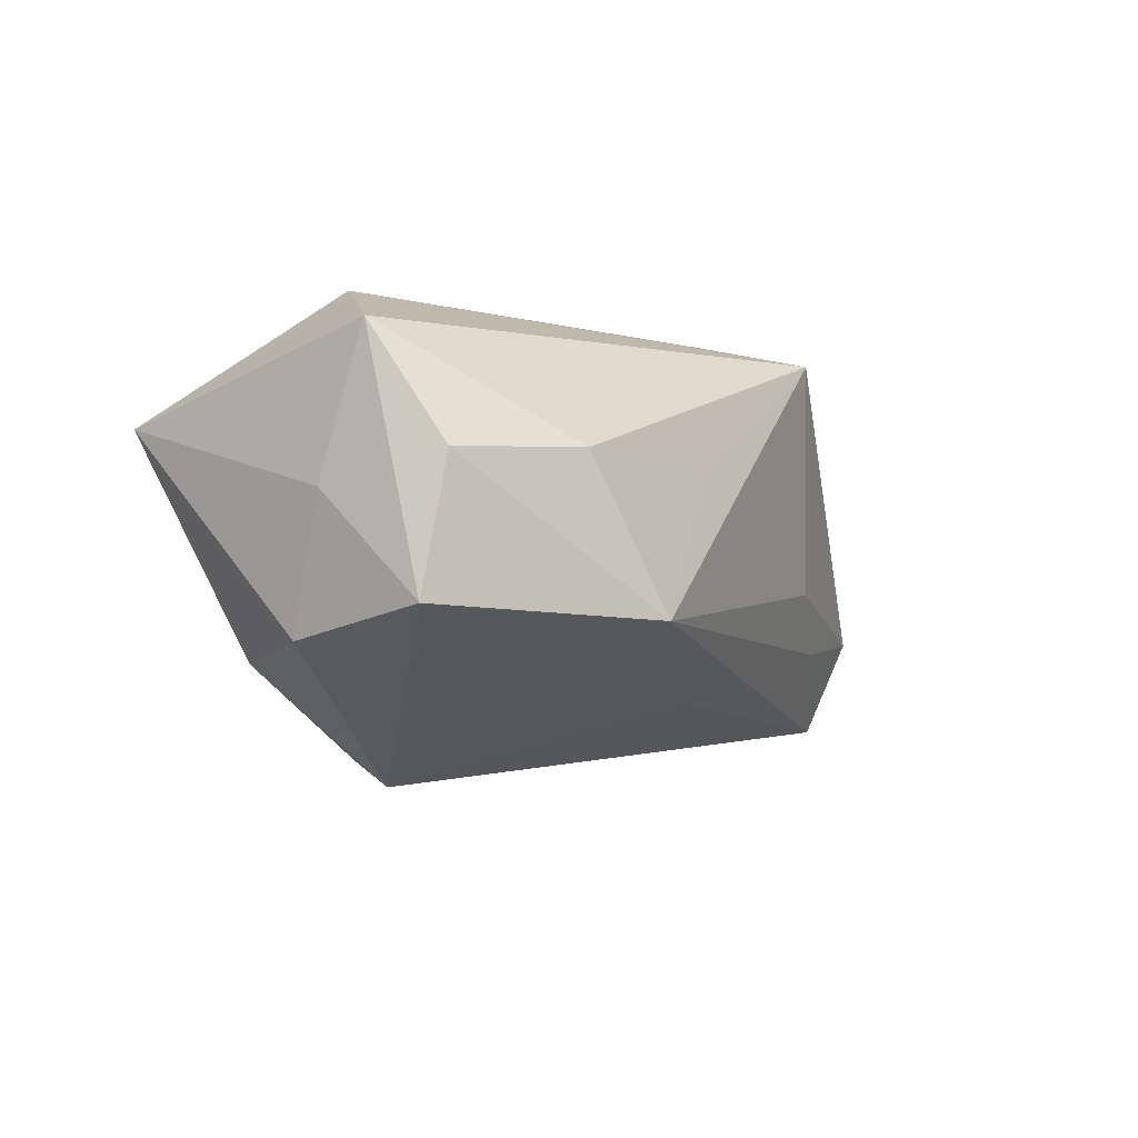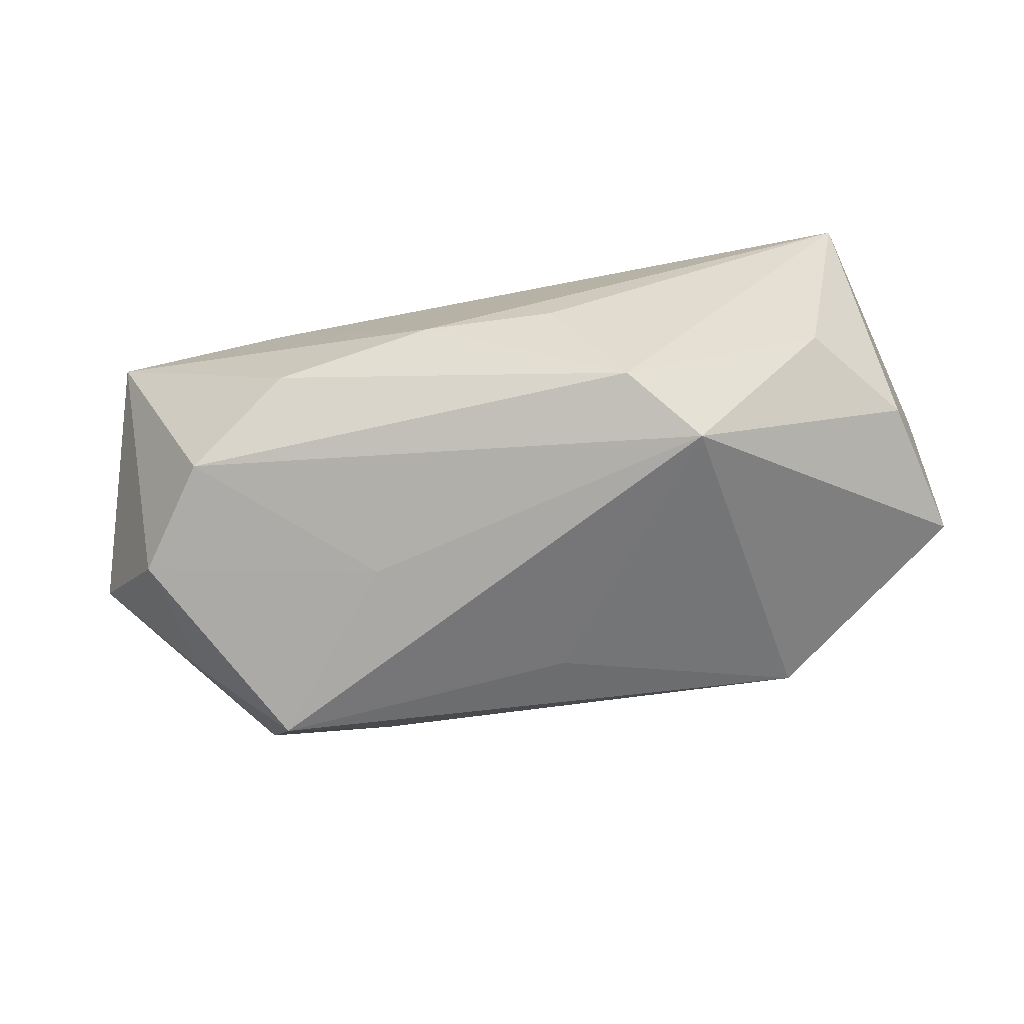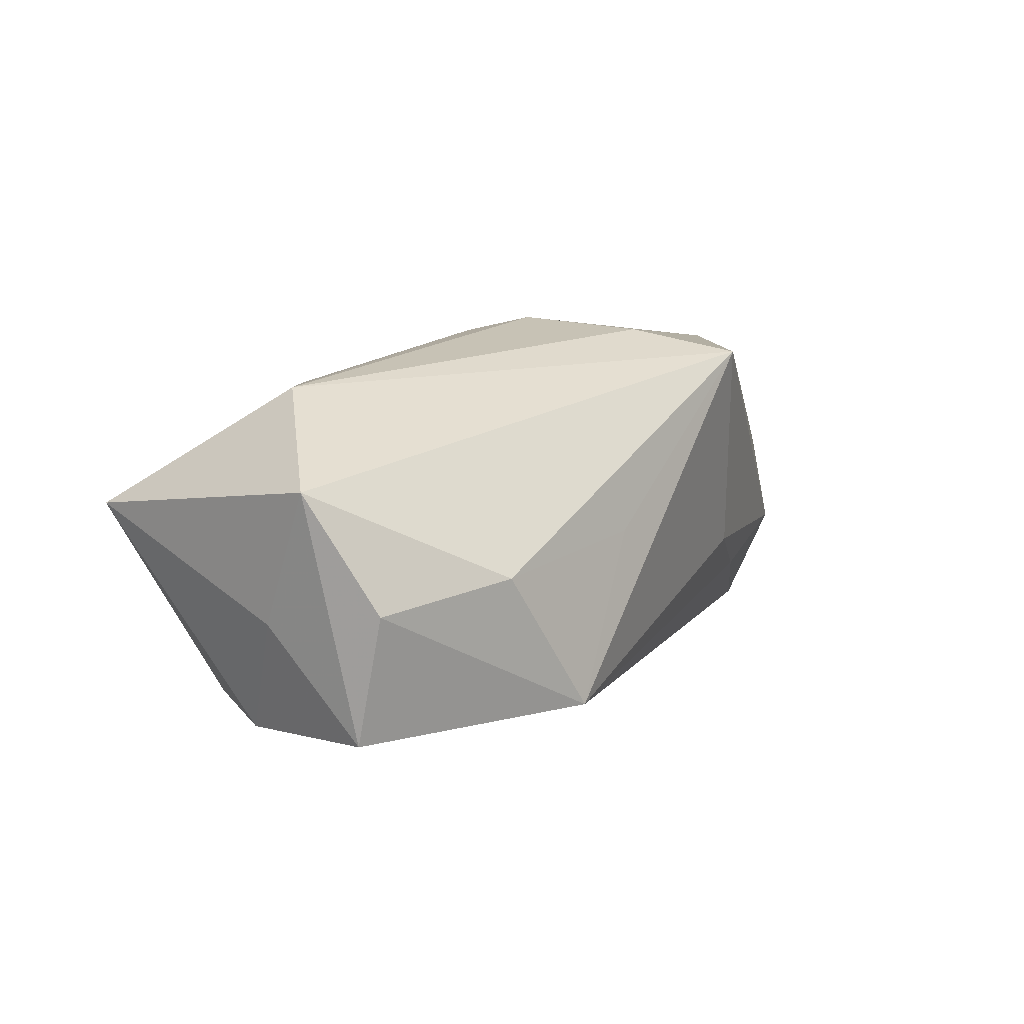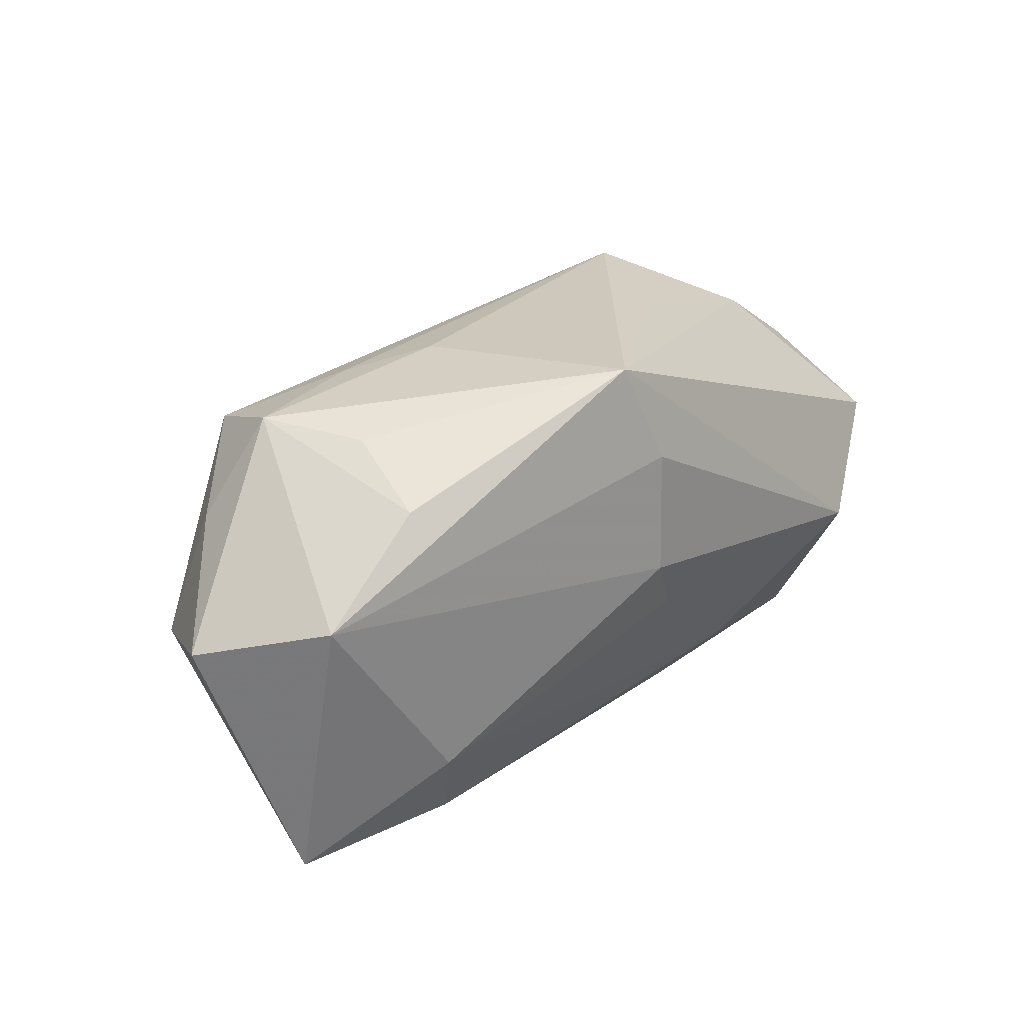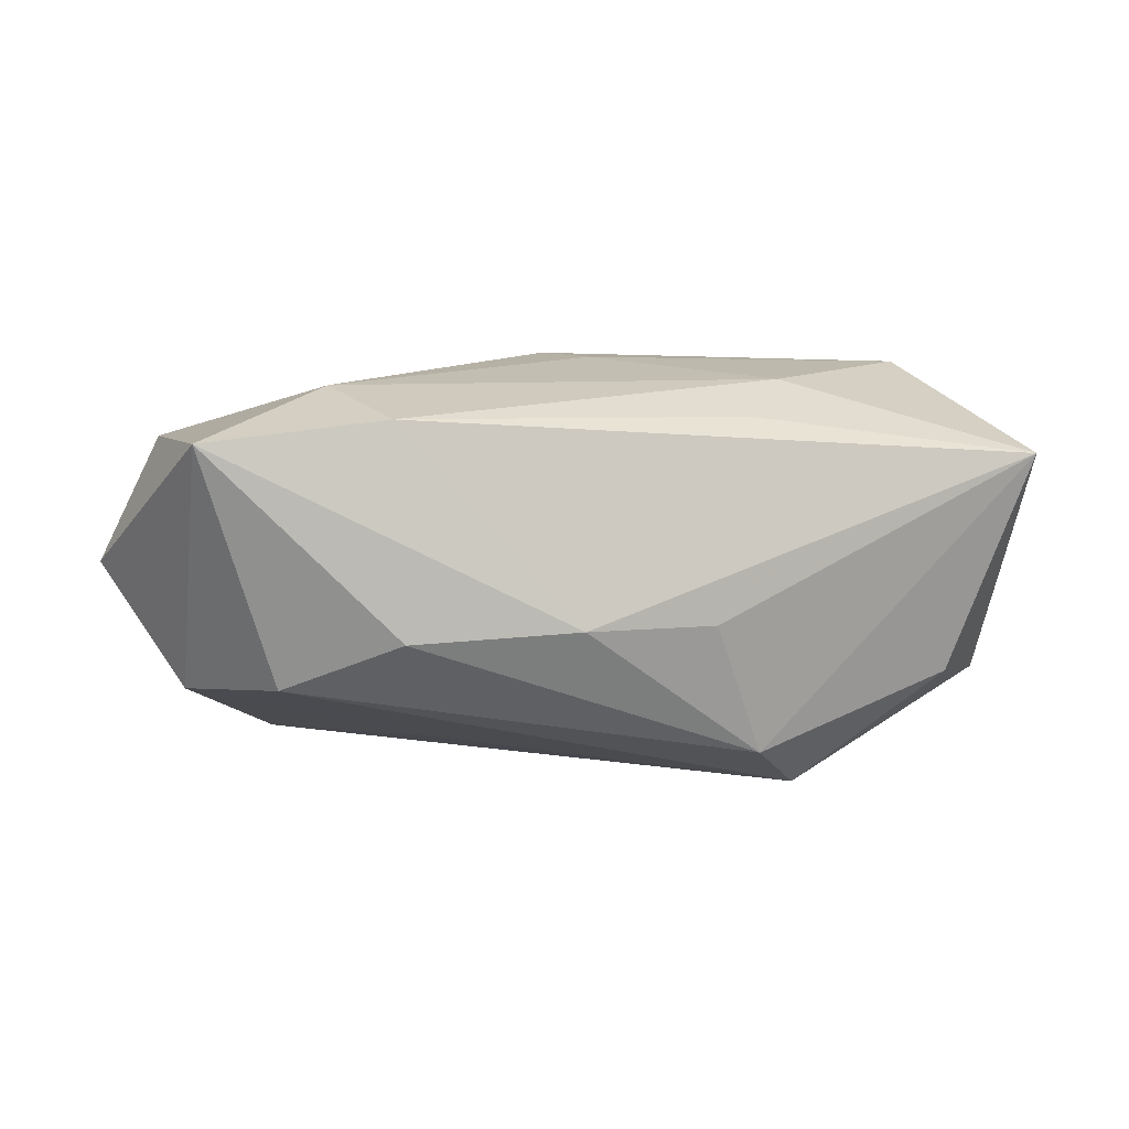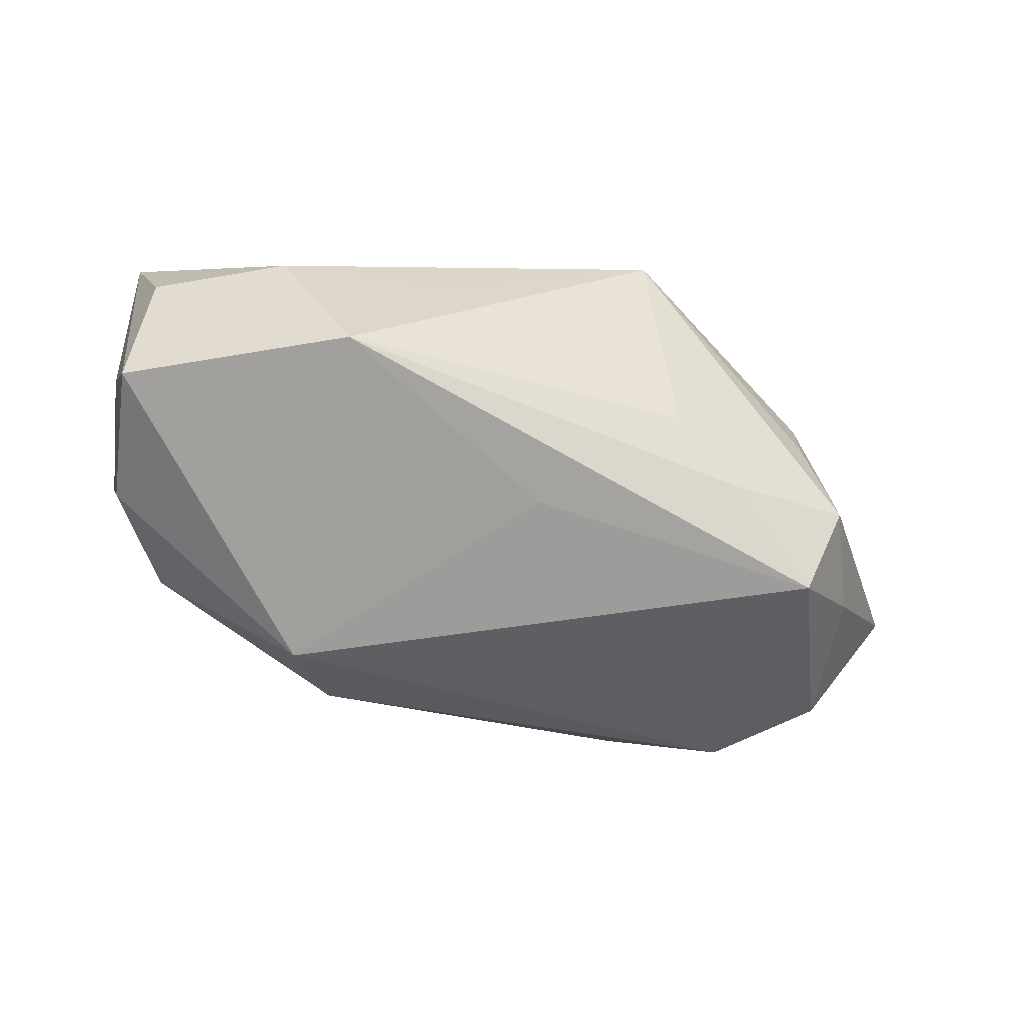
<metadata>
{"format":"obj","ext":"obj","renderer":"f3d","projection":"perspective","resolution":1024,"background":"white","views":[{"elev":-5.9,"azim":115.6,"up":"+Z"},{"elev":-78.0,"azim":10.8,"up":"+Z"},{"elev":19.0,"azim":118.3,"up":"+Z"},{"elev":23.9,"azim":-50.2,"up":"+Y"},{"elev":-6.6,"azim":-16.2,"up":"+Z"},{"elev":-47.1,"azim":157.4,"up":"+Z"}]}
</metadata>
<code>
v -0.02754 0.01539 -0.01614
v 0.01744 -0.007254 -0.02174
v -0.01839 0.01911 -0.00893
v -0.02157 -0.01867 -0.01083
v -0.0453 0.001283 -0.00228
v 0.01167 -0.01405 -0.01935
v 0.03054 -0.01288 -0.01157
v 0.04101 0.004184 0.01409
v -0.006448 -0.02054 -0.009515
v -0.02759 0.01757 0.002252
v -0.008197 0.02246 0.01732
v -0.03002 0.01352 0.01036
v 0.00573 -0.01971 -0.008586
v 0.01377 -0.01407 0.01467
v -0.03062 0.01831 -0.007294
v 0.009301 -0.019 0.01007
v 0.02961 -0.004235 0.01928
v -0.01541 0.000799 -0.01756
v -0.001036 -0.00371 0.018
v -0.03118 -0.01218 -0.01442
v 0.01294 0.02082 0.004816
v -0.02329 -0.0208 0.007826
v -0.03572 0.009352 -0.01022
v -0.03973 -0.02051 0.005002
v 0.04085 0.009095 -0.00814
v 0.0005851 0.01417 -0.01424
v 0.02879 0.01744 0.004749
v -0.01155 0.02097 -0.003742
v 0.03762 -0.004032 -0.01042
v 0.02274 0.02173 -0.008653
v 0.04048 -0.0001659 0.00123
v -0.004278 0.001454 0.01928
v 0.03625 -0.0208 0.007788
v -0.04003 0.005314 0.01007
v -0.03802 -0.002838 -0.01376
v 0.03972 0.01089 0.003735
v -0.004639 0.01321 0.01928
v -0.02734 -0.01249 0.0121
f 17 8 11
f 2 1 26
f 18 1 2
f 32 17 37
f 37 17 11
f 8 17 33
f 5 24 34
f 24 38 34
f 34 15 5
f 34 12 15
f 32 37 34
f 34 38 32
f 34 37 11
f 11 12 34
f 5 15 23
f 23 15 1
f 30 26 1
f 2 26 30
f 19 17 32
f 32 38 19
f 22 38 24
f 24 9 22
f 22 9 33
f 11 15 10
f 10 12 11
f 15 12 10
f 20 18 2
f 11 8 27
f 28 15 11
f 11 30 28
f 6 20 2
f 8 33 31
f 33 29 31
f 14 33 17
f 38 22 14
f 17 19 14
f 14 19 38
f 35 23 1
f 1 18 35
f 18 20 35
f 5 23 35
f 35 24 5
f 35 20 24
f 4 6 9
f 4 9 24
f 24 20 4
f 20 6 4
f 21 30 11
f 11 27 21
f 21 27 30
f 36 27 8
f 30 27 36
f 1 15 3
f 15 28 3
f 3 30 1
f 3 28 30
f 33 9 13
f 13 6 33
f 9 6 13
f 7 29 33
f 33 6 7
f 2 29 7
f 7 6 2
f 16 22 33
f 33 14 16
f 16 14 22
f 25 31 29
f 30 36 25
f 8 31 25
f 25 36 8
f 2 30 25
f 25 29 2

</code>
